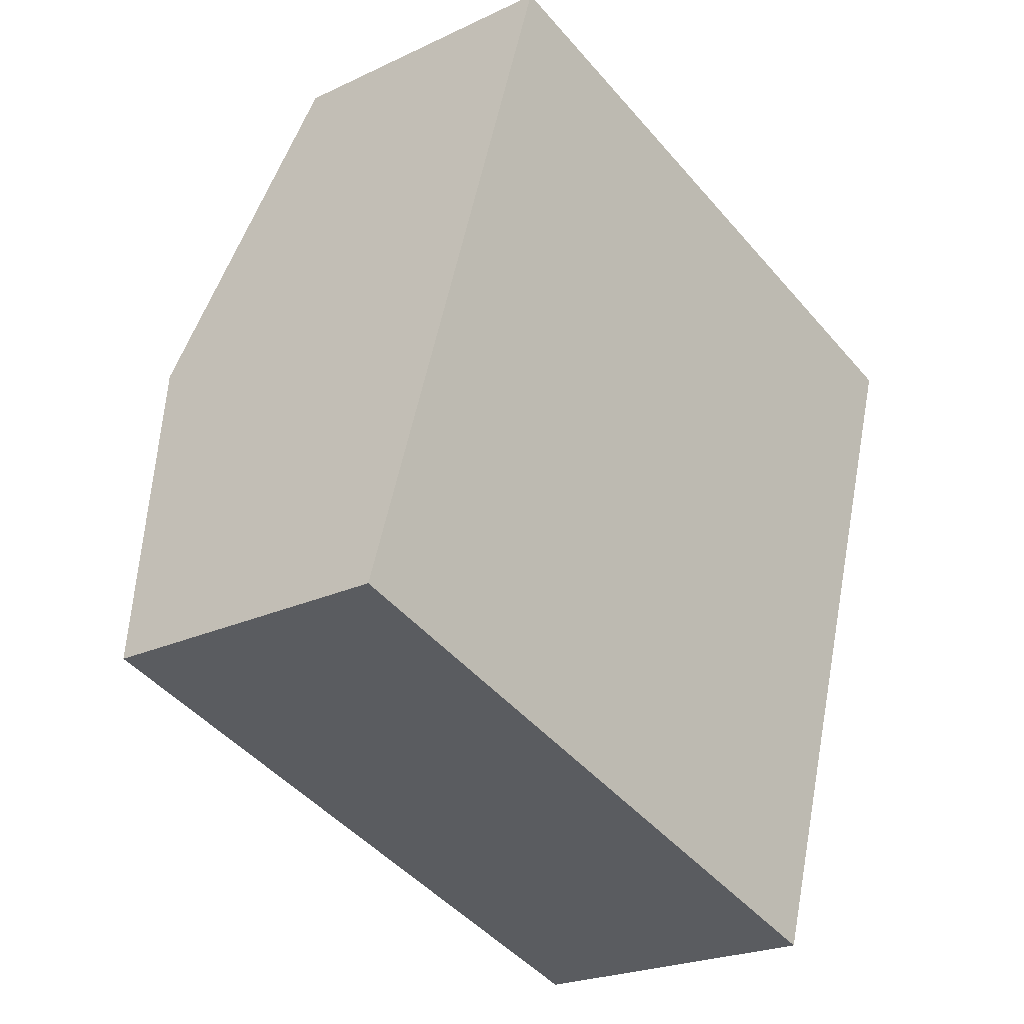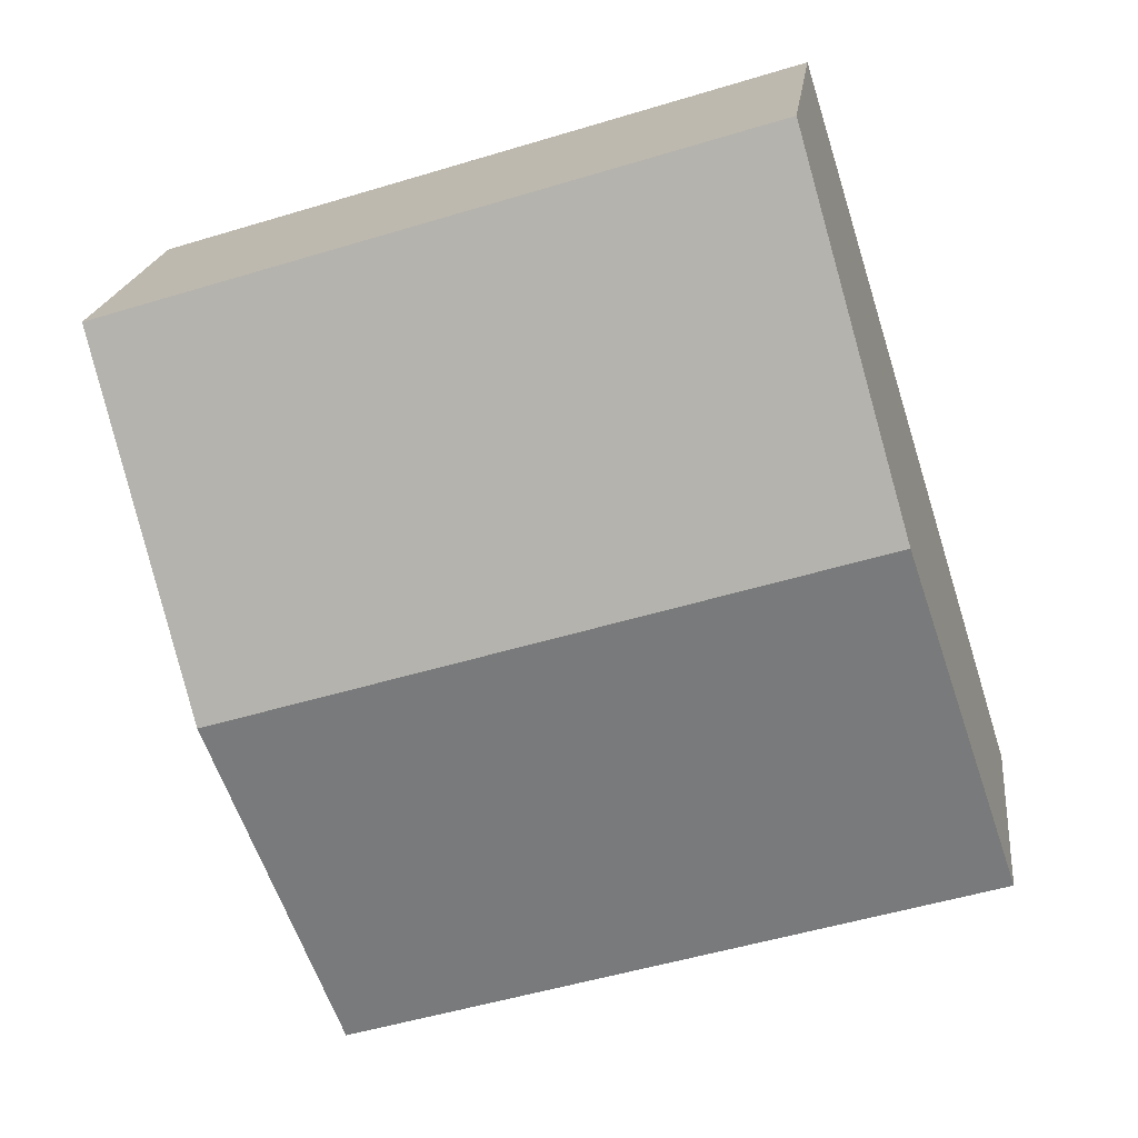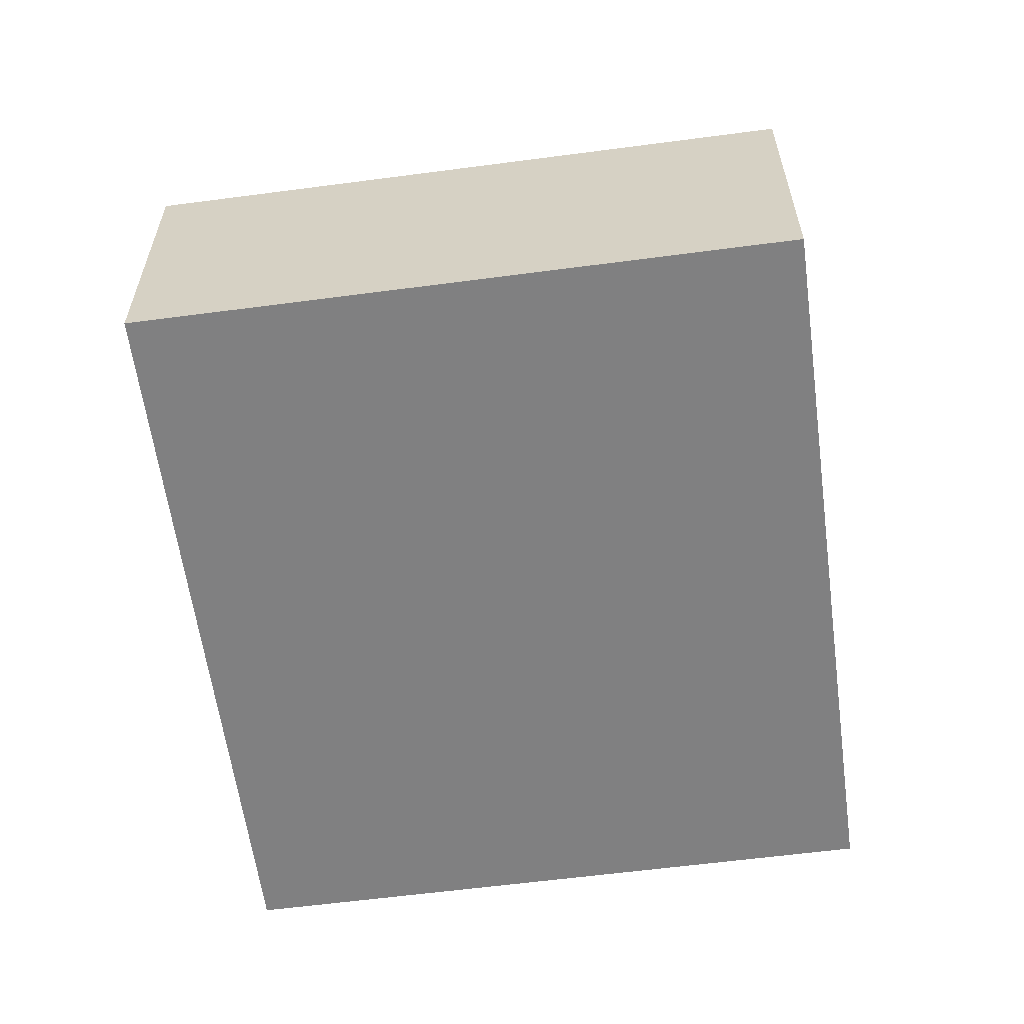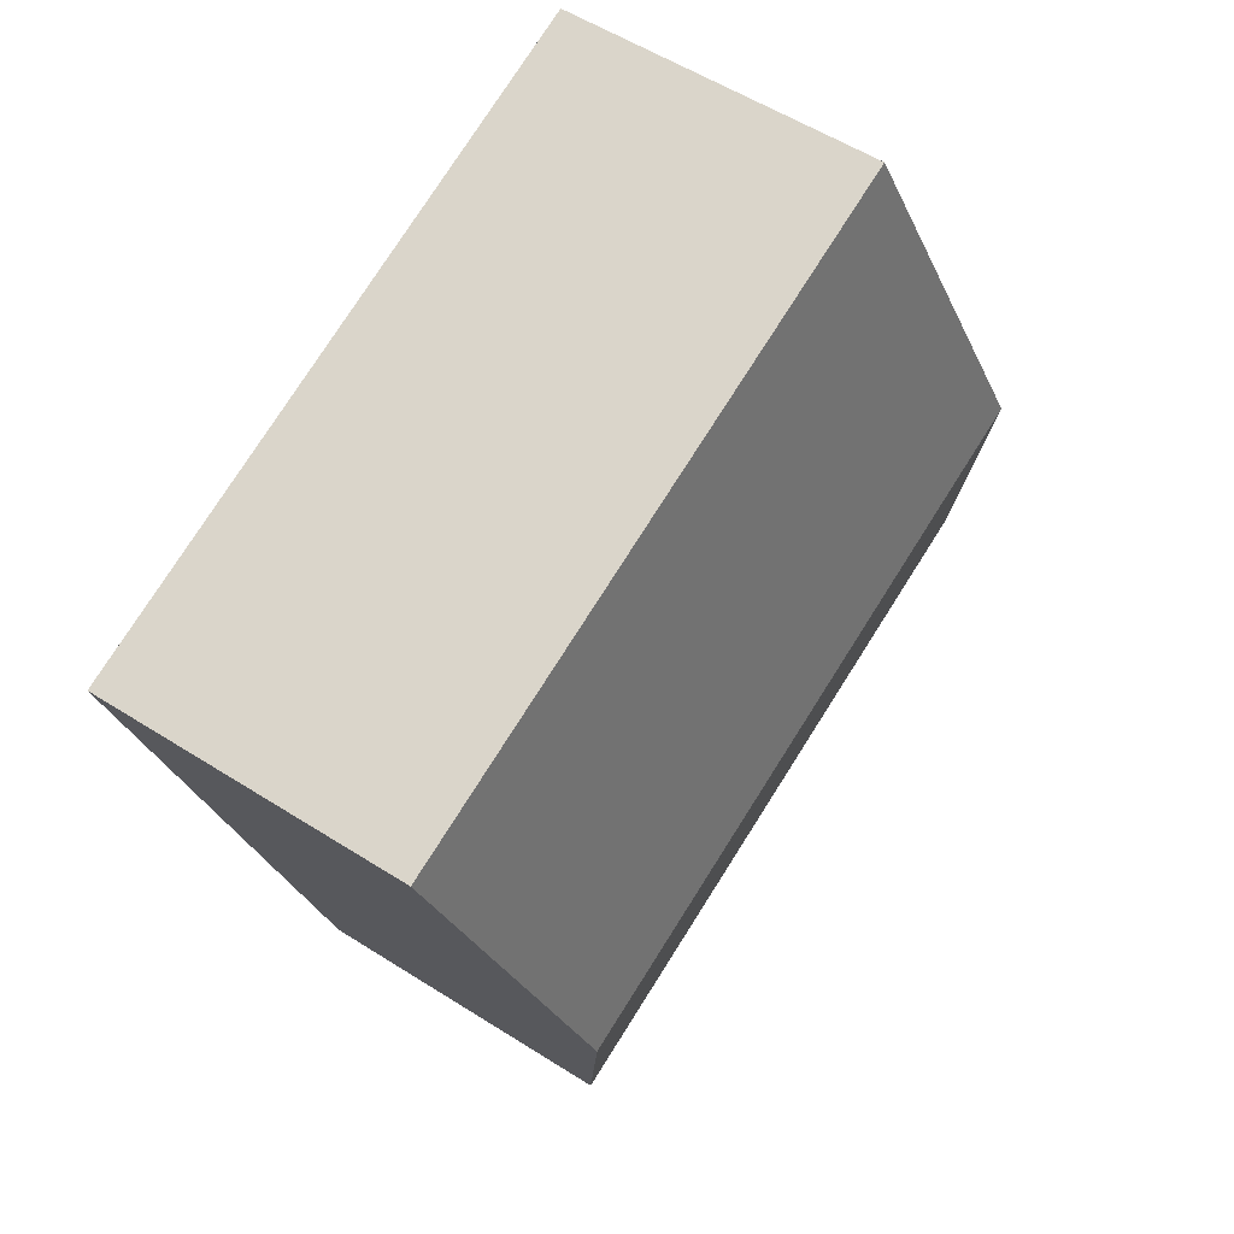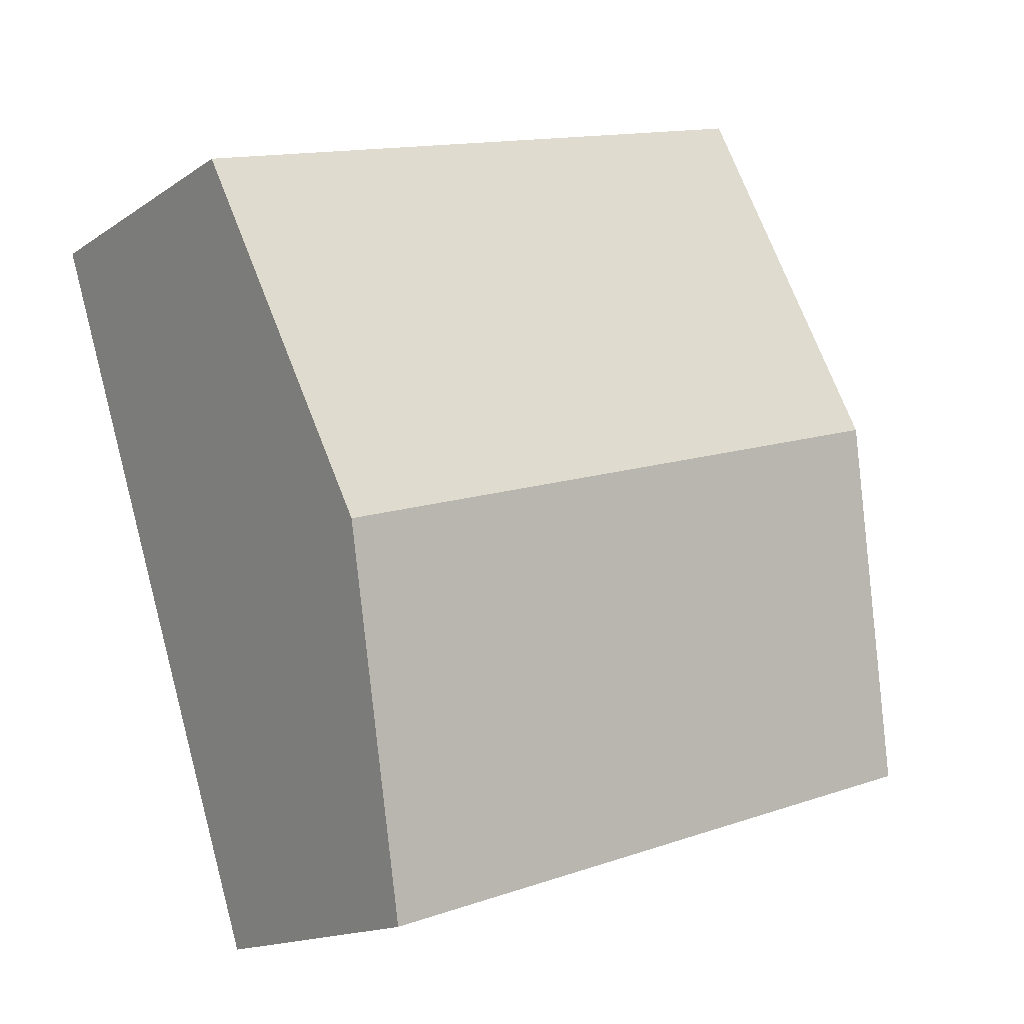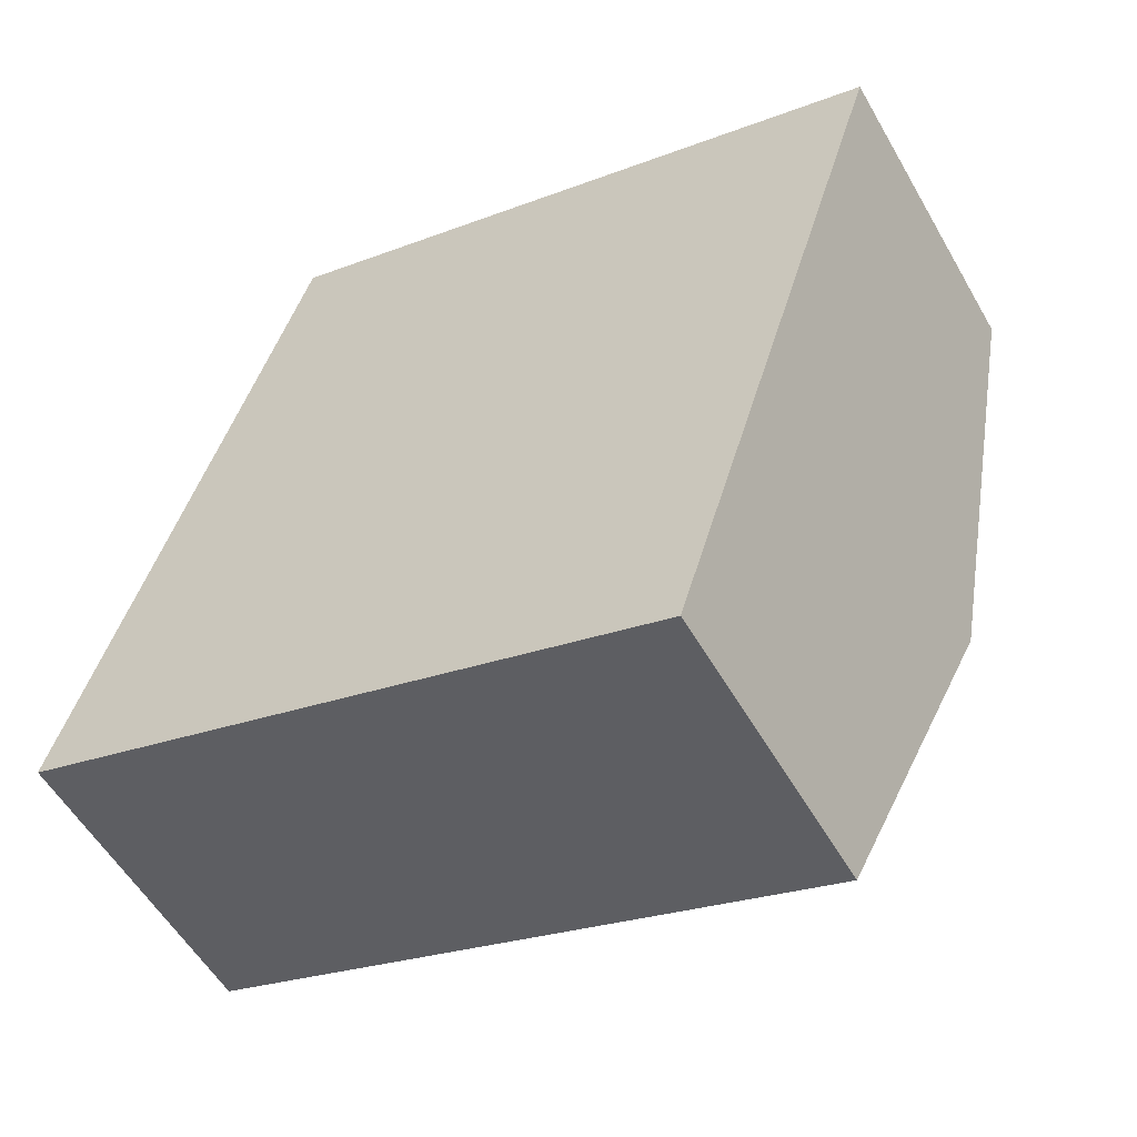
<metadata>
{"format":"obj","ext":"obj","renderer":"f3d","projection":"perspective","resolution":1024,"background":"white","views":[{"elev":-22.8,"azim":-50.7,"up":"+Z"},{"elev":19.3,"azim":-173.4,"up":"+Z"},{"elev":-60.2,"azim":-155.0,"up":"+Y"},{"elev":55.1,"azim":124.0,"up":"+Z"},{"elev":-15.2,"azim":144.5,"up":"+Z"},{"elev":-55.3,"azim":29.5,"up":"+Z"}]}
</metadata>
<code>
v  8.109 2.872 4.848
v  1.048 3.678 3.361
v  2.095 2.872 6.722
v  7.062 3.678 1.487
v  6.014 2.872 -1.874
v  0 2.872 1.759e-16
v  6.014 1.147e-16 -1.874
v  7.062 -9.105e-17 1.487
v  8.109 -2.969e-16 4.848
v  0 0 0
v  1.048 -2.058e-16 3.361
v  2.095 -4.116e-16 6.722
g defaultobject
f 1 2 3
f 2 1 4
f 5 2 4
f 2 5 6
f 4 7 5
f 7 4 1
f 7 1 8
f 8 1 9
f 7 6 5
f 6 7 10
f 10 2 6
f 2 10 11
f 2 11 3
f 3 11 12
f 12 1 3
f 1 12 9
f 8 10 7
f 10 8 9
f 10 9 11
f 11 9 12

</code>
